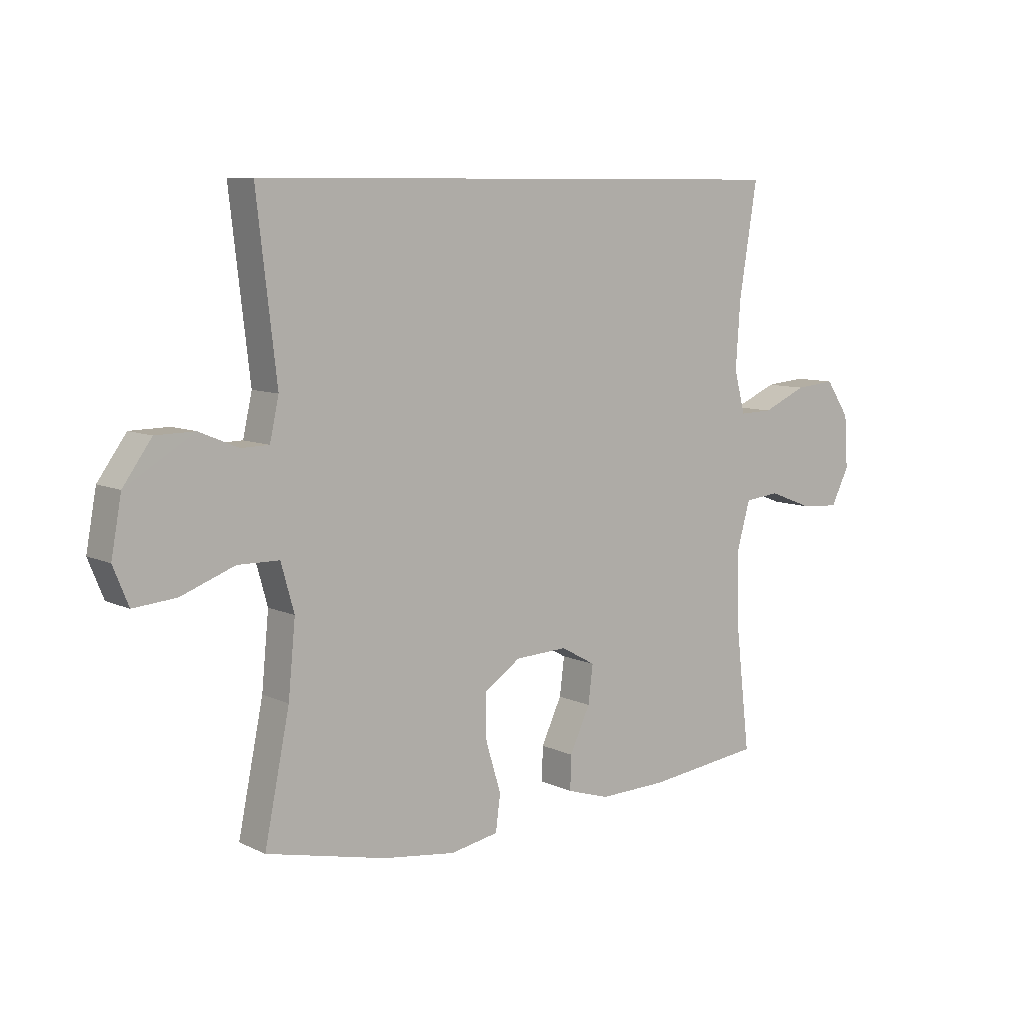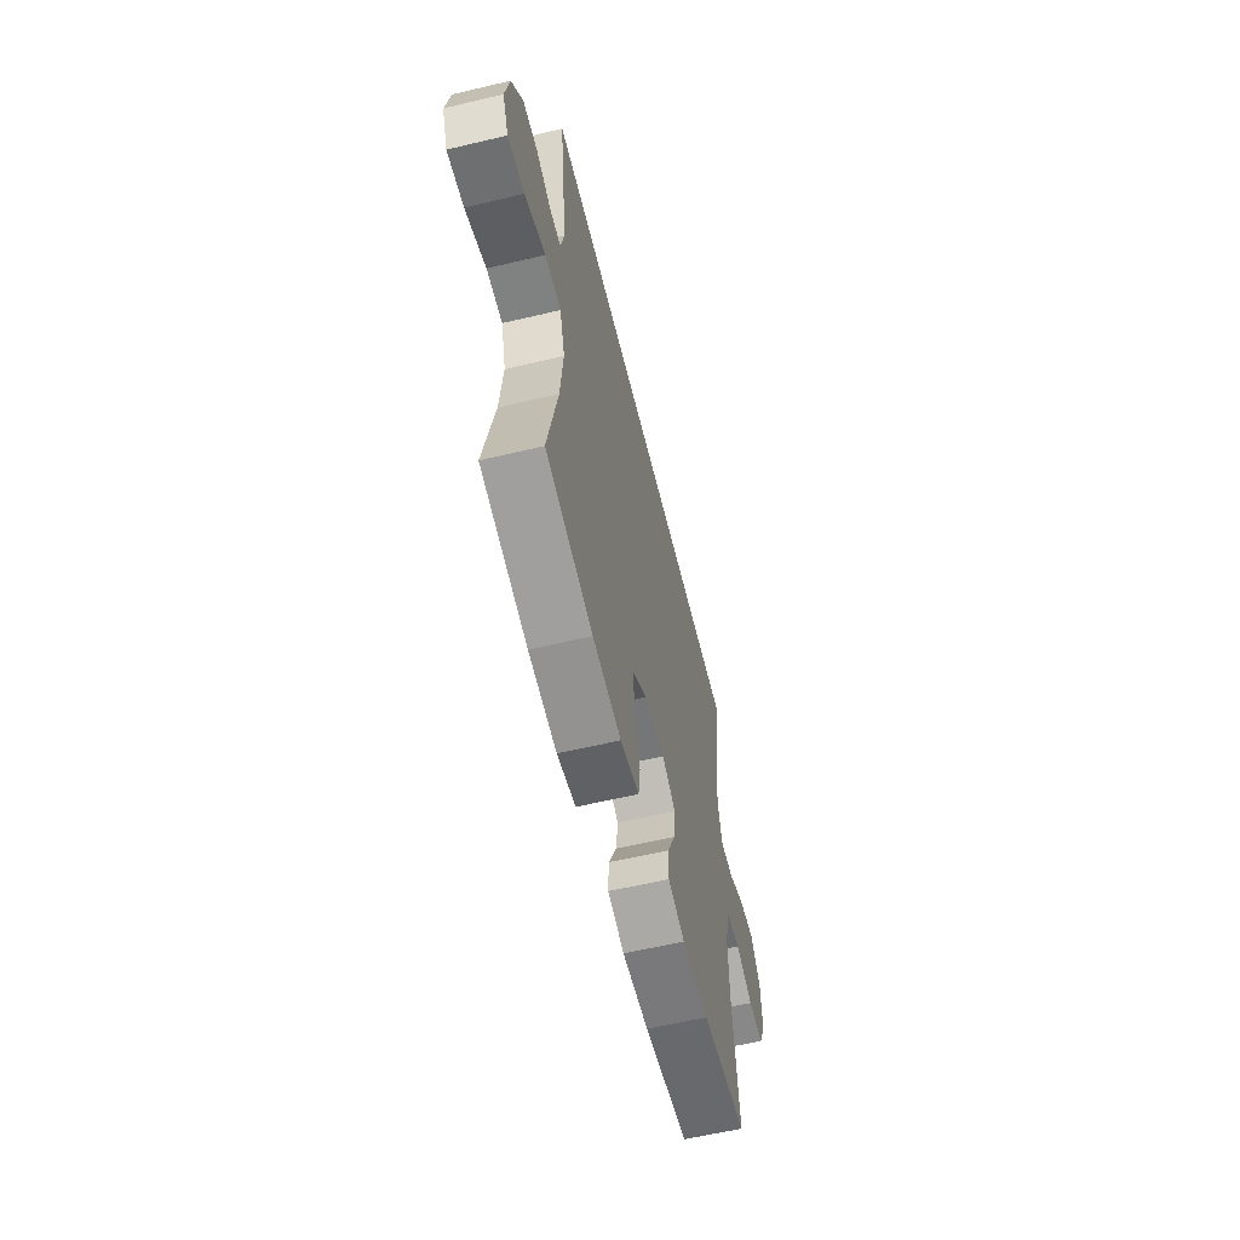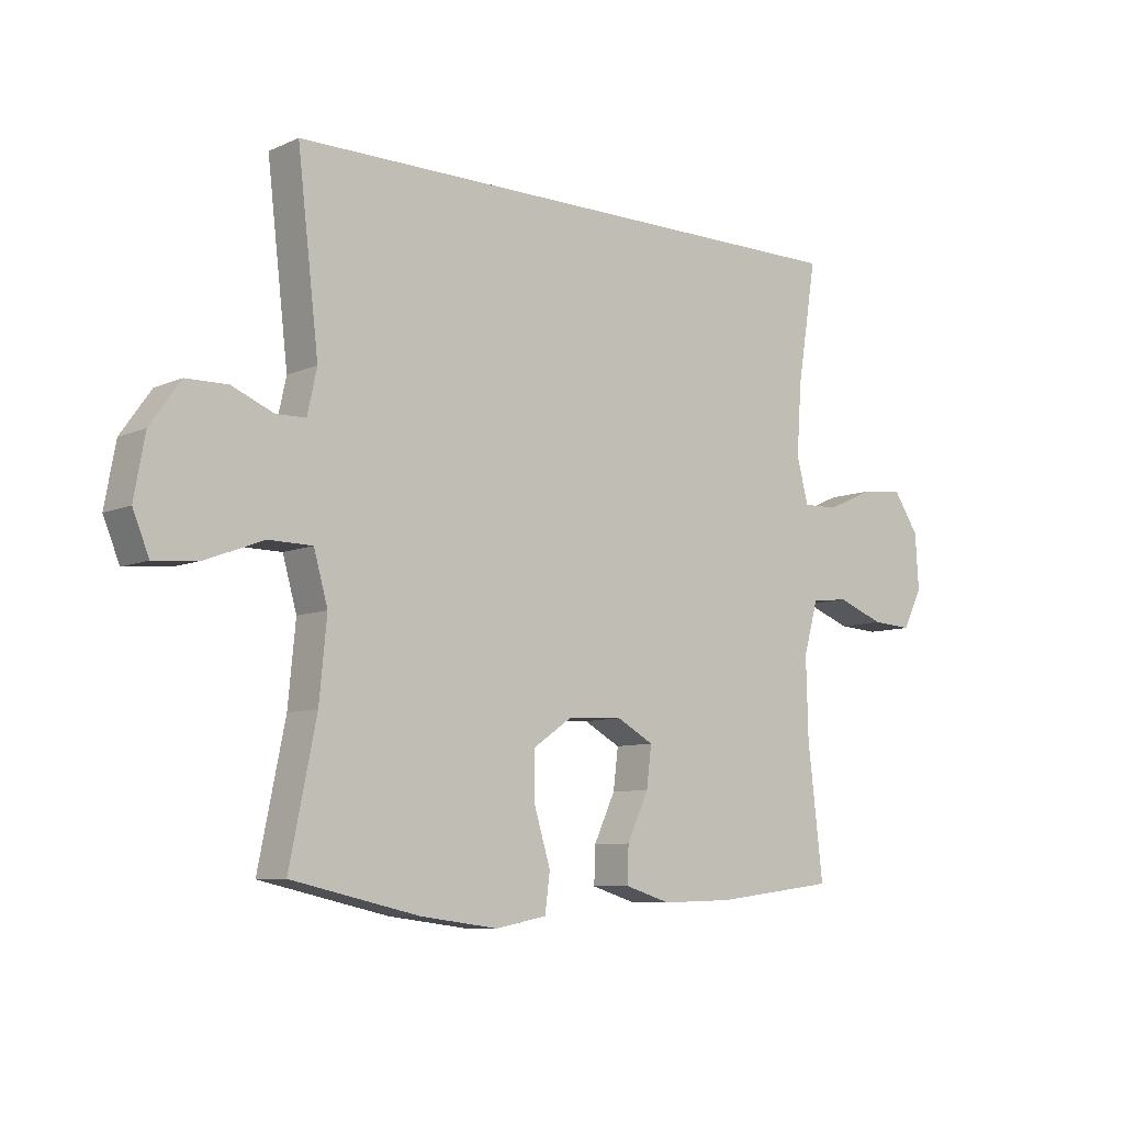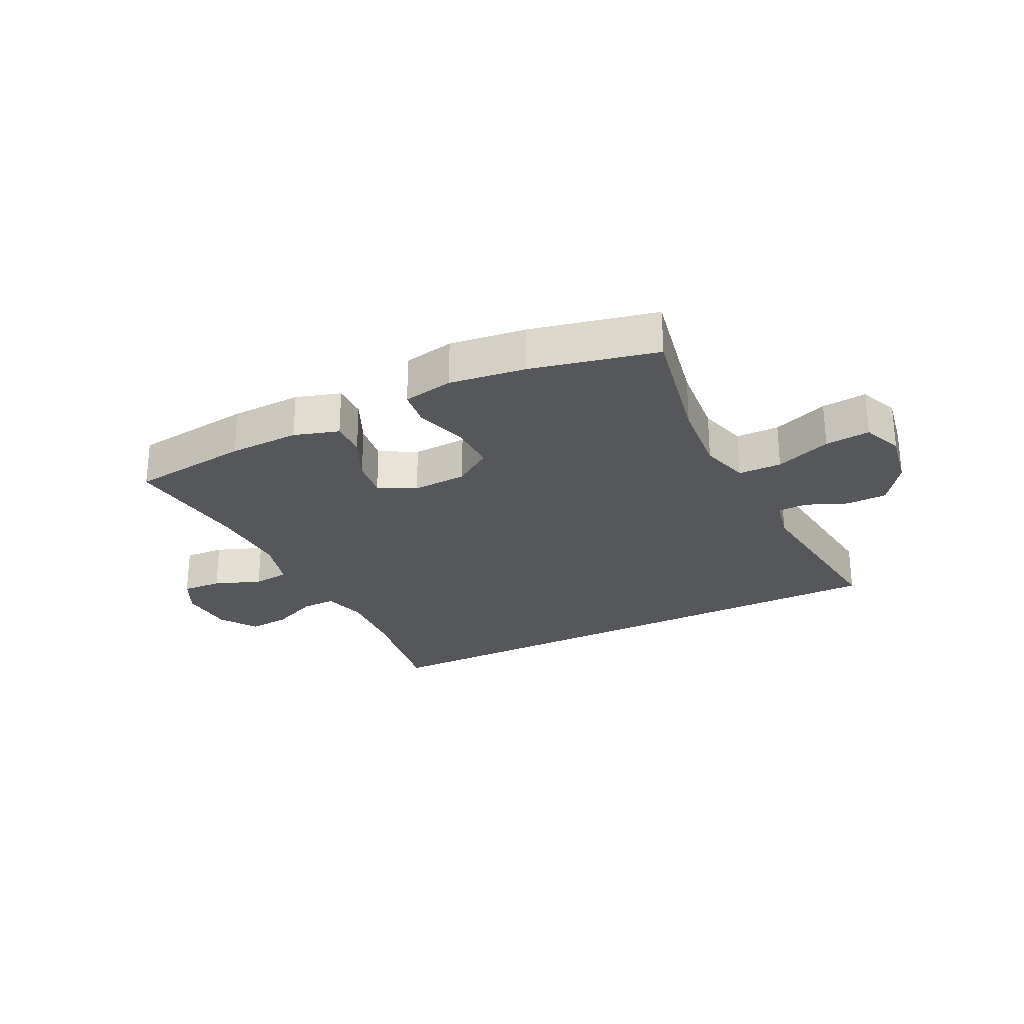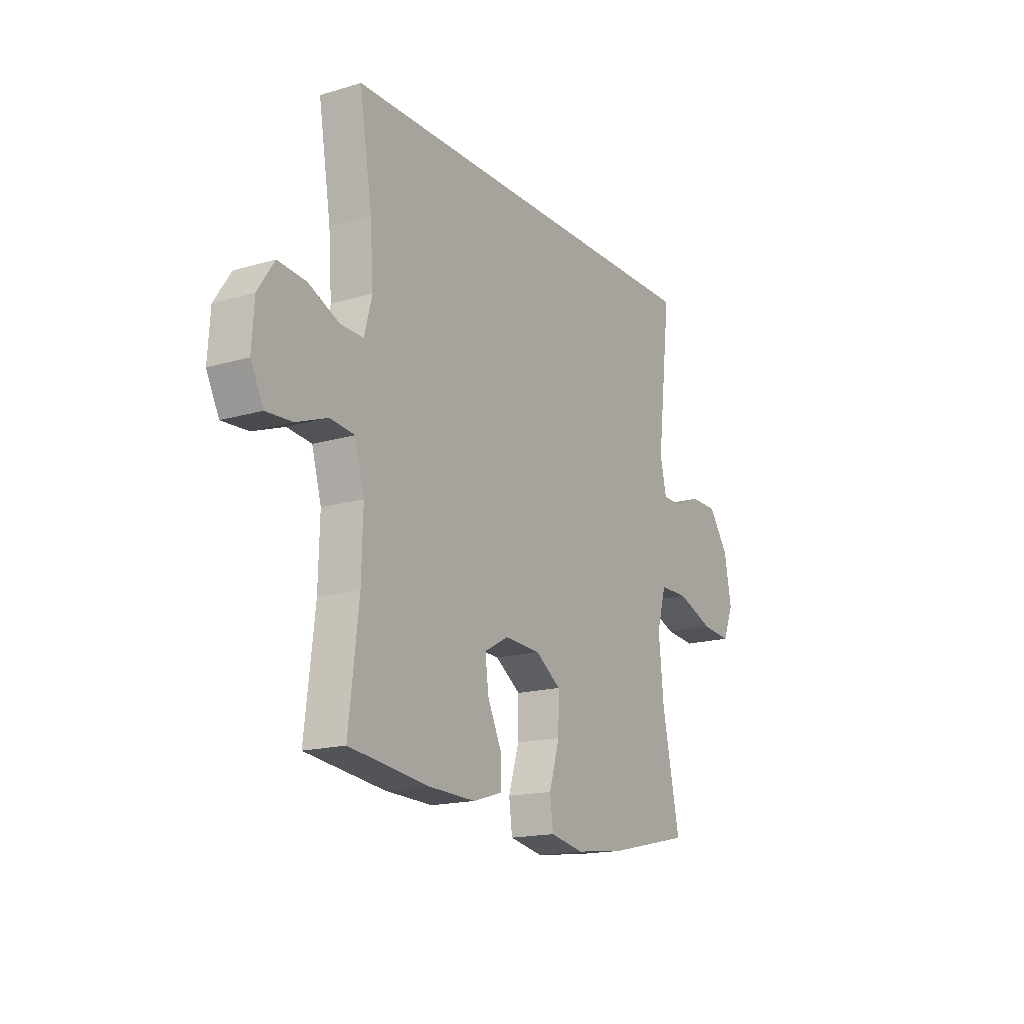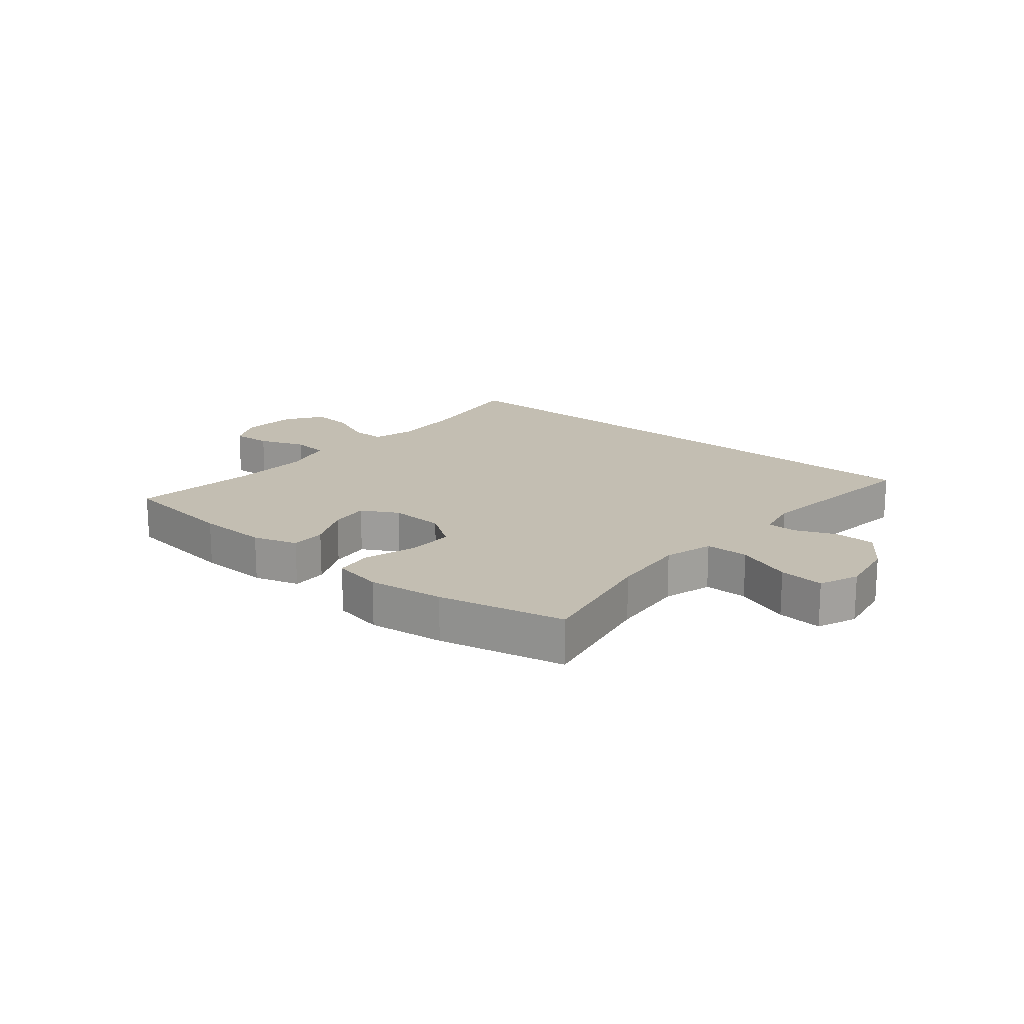
<metadata>
{"format":"obj","ext":"obj","renderer":"f3d","projection":"perspective","resolution":1024,"background":"white","views":[{"elev":8.4,"azim":-38.2,"up":"+Z"},{"elev":-59.6,"azim":-76.3,"up":"+Z"},{"elev":-8.2,"azim":-40.0,"up":"+Z"},{"elev":-26.6,"azim":-153.6,"up":"+Y"},{"elev":-16.8,"azim":120.9,"up":"+Z"},{"elev":17.3,"azim":-140.0,"up":"+Y"}]}
</metadata>
<code>
o path24_path24.001
v -0.4989 0.0375 0.5014
v -0.4627 0.0375 0.1895
v -0.479 0.0375 0.1151
v -0.5297 0.0375 0.114
v -0.6007 0.0375 0.1435
v -0.6715 0.0375 0.1421
v -0.7234 0.0375 0.06924
v -0.7419 0.0375 -0.03277
v -0.7143 0.0375 -0.1008
v -0.6362 0.0375 -0.09361
v -0.5394 0.0375 -0.05677
v -0.4644 0.0375 -0.05771
v -0.4405 0.0375 -0.1431
v -0.4534 0.0375 -0.2764
v -0.4989 0.0375 -0.5003
v -0.2805 0.0375 -0.5493
v -0.1491 0.0375 -0.5662
v -0.06158 0.0375 -0.5494
v -0.053 0.0375 -0.484
v -0.08054 0.0375 -0.3937
v -0.08194 0.0375 -0.312
v -0.01534 0.0375 -0.2664
v 0.07948 0.0375 -0.2615
v 0.1424 0.0375 -0.2963
v 0.1338 0.0375 -0.3651
v 0.09683 0.0375 -0.4445
v 0.09508 0.0375 -0.5062
v 0.1727 0.0375 -0.53
v 0.2956 0.0375 -0.5262
v 0.503 0.0375 -0.5003
v 0.4771 0.0375 -0.2763
v 0.4735 0.0375 -0.1417
v 0.4983 0.0375 -0.05288
v 0.5618 0.0375 -0.0458
v 0.6425 0.0375 -0.07642
v 0.7113 0.0375 -0.0806
v 0.7442 0.0375 -0.01504
v 0.738 0.0375 0.08031
v 0.6952 0.0375 0.1446
v 0.6221 0.0375 0.1378
v 0.542 0.0375 0.1021
v 0.4821 0.0375 0.1006
v 0.4621 0.0375 0.1769
v 0.4704 0.0375 0.2977
v 0.503 0.0375 0.5014
v -0.4989 -0.0375 0.5014
v -0.4627 -0.0375 0.1895
v -0.479 -0.0375 0.1151
v -0.5297 -0.0375 0.114
v -0.6007 -0.0375 0.1435
v -0.6715 -0.0375 0.1421
v -0.7234 -0.0375 0.06924
v -0.7419 -0.0375 -0.03277
v -0.7143 -0.0375 -0.1008
v -0.6362 -0.0375 -0.09361
v -0.5394 -0.0375 -0.05677
v -0.4644 -0.0375 -0.05771
v -0.4405 -0.0375 -0.1431
v -0.4534 -0.0375 -0.2764
v -0.4989 -0.0375 -0.5003
v -0.2805 -0.0375 -0.5493
v -0.1491 -0.0375 -0.5662
v -0.06158 -0.0375 -0.5494
v -0.053 -0.0375 -0.484
v -0.08054 -0.0375 -0.3937
v -0.08194 -0.0375 -0.312
v -0.01534 -0.0375 -0.2664
v 0.07948 -0.0375 -0.2615
v 0.1424 -0.0375 -0.2963
v 0.1338 -0.0375 -0.3651
v 0.09683 -0.0375 -0.4445
v 0.09508 -0.0375 -0.5062
v 0.1727 -0.0375 -0.53
v 0.2956 -0.0375 -0.5262
v 0.503 -0.0375 -0.5003
v 0.4771 -0.0375 -0.2763
v 0.4735 -0.0375 -0.1417
v 0.4983 -0.0375 -0.05288
v 0.5618 -0.0375 -0.0458
v 0.6425 -0.0375 -0.07642
v 0.7113 -0.0375 -0.0806
v 0.7442 -0.0375 -0.01504
v 0.738 -0.0375 0.08031
v 0.6952 -0.0375 0.1446
v 0.6221 -0.0375 0.1378
v 0.542 -0.0375 0.1021
v 0.4821 -0.0375 0.1006
v 0.4621 -0.0375 0.1769
v 0.4704 -0.0375 0.2977
v 0.503 -0.0375 0.5014
v -0.4989 0.0375 0.5014
v -0.4989 0.0375 0.5014
v 0.503 0.0375 0.5014
v 0.503 0.0375 0.5014
v 0.4704 0.0375 0.2977
v -0.4627 0.0375 0.1895
v 0.4621 0.0375 0.1769
v -0.479 0.0375 0.1151
v -0.479 0.0375 0.1151
v 0.4821 0.0375 0.1006
v 0.4821 0.0375 0.1006
v 0.738 0.0375 0.08031
v 0.6952 0.0375 0.1446
v 0.6952 0.0375 0.1446
v 0.6221 0.0375 0.1378
v -0.5297 0.0375 0.114
v -0.6007 0.0375 0.1435
v -0.6715 0.0375 0.1421
v -0.7234 0.0375 0.06924
v 0.542 0.0375 0.1021
v 0.7442 0.0375 -0.01504
v -0.7419 0.0375 -0.03277
v 0.7113 0.0375 -0.0806
v 0.7113 0.0375 -0.0806
v -0.7143 0.0375 -0.1008
v -0.7143 0.0375 -0.1008
v 0.6425 0.0375 -0.07642
v 0.5618 0.0375 -0.0458
v 0.4983 0.0375 -0.05288
v 0.4983 0.0375 -0.05288
v 0.4735 0.0375 -0.1417
v -0.5394 0.0375 -0.05677
v -0.4644 0.0375 -0.05771
v -0.4644 0.0375 -0.05771
v -0.6362 0.0375 -0.09361
v -0.4405 0.0375 -0.1431
v 0.4771 0.0375 -0.2763
v -0.4534 0.0375 -0.2764
v 0.07948 0.0375 -0.2615
v 0.1424 0.0375 -0.2963
v 0.1424 0.0375 -0.2963
v -0.01534 0.0375 -0.2664
v -0.08194 0.0375 -0.312
v 0.1338 0.0375 -0.3651
v -0.08054 0.0375 -0.3937
v 0.09683 0.0375 -0.4445
v -0.053 0.0375 -0.484
v 0.503 0.0375 -0.5003
v 0.503 0.0375 -0.5003
v 0.09508 0.0375 -0.5062
v 0.09508 0.0375 -0.5062
v -0.4989 0.0375 -0.5003
v -0.4989 0.0375 -0.5003
v -0.06158 0.0375 -0.5494
v -0.06158 0.0375 -0.5494
v 0.1727 0.0375 -0.53
v 0.2956 0.0375 -0.5262
v -0.2805 0.0375 -0.5493
v -0.1491 0.0375 -0.5662
v -0.4989 -0.0375 0.5014
v -0.4989 -0.0375 0.5014
v 0.503 -0.0375 0.5014
v 0.503 -0.0375 0.5014
v 0.4704 -0.0375 0.2977
v -0.4627 -0.0375 0.1895
v 0.4621 -0.0375 0.1769
v -0.479 -0.0375 0.1151
v -0.479 -0.0375 0.1151
v 0.4821 -0.0375 0.1006
v 0.4821 -0.0375 0.1006
v 0.738 -0.0375 0.08031
v 0.6952 -0.0375 0.1446
v 0.6952 -0.0375 0.1446
v 0.6221 -0.0375 0.1378
v -0.5297 -0.0375 0.114
v -0.6007 -0.0375 0.1435
v -0.6715 -0.0375 0.1421
v -0.7234 -0.0375 0.06924
v 0.542 -0.0375 0.1021
v 0.7442 -0.0375 -0.01504
v -0.7419 -0.0375 -0.03277
v 0.7113 -0.0375 -0.0806
v 0.7113 -0.0375 -0.0806
v -0.7143 -0.0375 -0.1008
v -0.7143 -0.0375 -0.1008
v 0.6425 -0.0375 -0.07642
v 0.5618 -0.0375 -0.0458
v 0.4983 -0.0375 -0.05288
v 0.4983 -0.0375 -0.05288
v 0.4735 -0.0375 -0.1417
v -0.5394 -0.0375 -0.05677
v -0.4644 -0.0375 -0.05771
v -0.4644 -0.0375 -0.05771
v -0.6362 -0.0375 -0.09361
v -0.4405 -0.0375 -0.1431
v 0.4771 -0.0375 -0.2763
v -0.4534 -0.0375 -0.2764
v 0.07948 -0.0375 -0.2615
v 0.1424 -0.0375 -0.2963
v 0.1424 -0.0375 -0.2963
v -0.01534 -0.0375 -0.2664
v -0.08194 -0.0375 -0.312
v 0.1338 -0.0375 -0.3651
v -0.08054 -0.0375 -0.3937
v 0.09683 -0.0375 -0.4445
v -0.053 -0.0375 -0.484
v 0.503 -0.0375 -0.5003
v 0.503 -0.0375 -0.5003
v 0.09508 -0.0375 -0.5062
v 0.09508 -0.0375 -0.5062
v -0.4989 -0.0375 -0.5003
v -0.4989 -0.0375 -0.5003
v -0.06158 -0.0375 -0.5494
v -0.06158 -0.0375 -0.5494
v 0.1727 -0.0375 -0.53
v 0.2956 -0.0375 -0.5262
v -0.2805 -0.0375 -0.5493
v -0.1491 -0.0375 -0.5662
f 164 161 162
f 170 176 172
f 182 191 157
f 191 185 192
f 161 176 170
f 165 181 157
f 177 176 164
f 155 156 154
f 171 184 168
f 178 177 169
f 166 181 165
f 196 208 203
f 208 194 207
f 188 178 159
f 207 192 187
f 206 193 205
f 169 177 164
f 181 168 184
f 157 181 182
f 191 188 156
f 185 191 182
f 207 187 201
f 159 178 169
f 189 193 206
f 180 188 189
f 168 181 166
f 174 184 171
f 194 192 207
f 167 168 166
f 205 195 199
f 178 188 180
f 164 176 161
f 180 189 186
f 186 189 206
f 193 195 205
f 150 154 152
f 156 188 159
f 155 191 156
f 155 154 150
f 186 206 197
f 157 191 155
f 194 208 196
f 187 192 185
f 94 92 151 153
f 44 45 90 89
f 1 2 47 46
f 43 44 89 88
f 2 99 158 47
f 101 43 88 160
f 38 104 163 83
f 39 40 85 84
f 4 5 50 49
f 5 6 51 50
f 6 7 52 51
f 40 41 86 85
f 3 4 49 48
f 41 42 87 86
f 37 38 83 82
f 7 8 53 52
f 114 37 82 173
f 8 116 175 53
f 35 36 81 80
f 34 35 80 79
f 120 34 79 179
f 32 33 78 77
f 11 124 183 56
f 10 11 56 55
f 9 10 55 54
f 12 13 58 57
f 31 32 77 76
f 13 14 59 58
f 23 131 190 68
f 22 23 68 67
f 21 22 67 66
f 24 25 70 69
f 20 21 66 65
f 25 26 71 70
f 19 20 65 64
f 139 31 76 198
f 26 141 200 71
f 14 143 202 59
f 145 19 64 204
f 27 28 73 72
f 29 30 75 74
f 28 29 74 73
f 15 16 61 60
f 17 18 63 62
f 16 17 62 61
f 105 103 102
f 111 113 117
f 123 98 132
f 132 133 126
f 102 111 117
f 106 98 122
f 118 105 117
f 96 95 97
f 112 109 125
f 119 110 118
f 107 106 122
f 137 144 149
f 149 148 135
f 129 100 119
f 148 128 133
f 147 146 134
f 110 105 118
f 122 125 109
f 98 123 122
f 132 97 129
f 126 123 132
f 148 142 128
f 100 110 119
f 130 147 134
f 121 130 129
f 109 107 122
f 115 112 125
f 135 148 133
f 108 107 109
f 146 140 136
f 119 121 129
f 105 102 117
f 121 127 130
f 127 147 130
f 134 146 136
f 91 93 95
f 97 100 129
f 96 97 132
f 96 91 95
f 127 138 147
f 98 96 132
f 135 137 149
f 128 126 133

</code>
